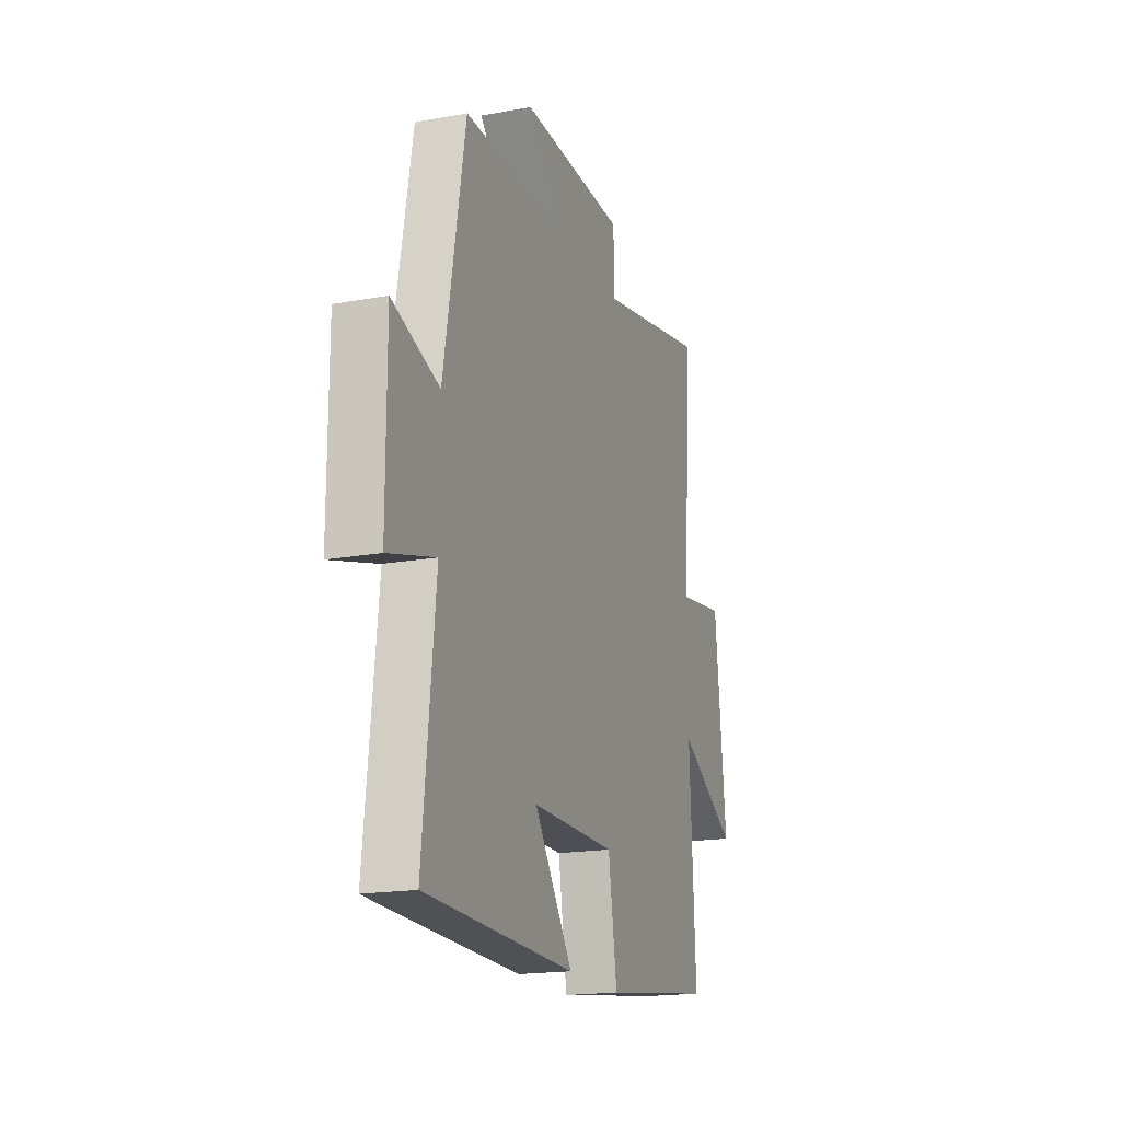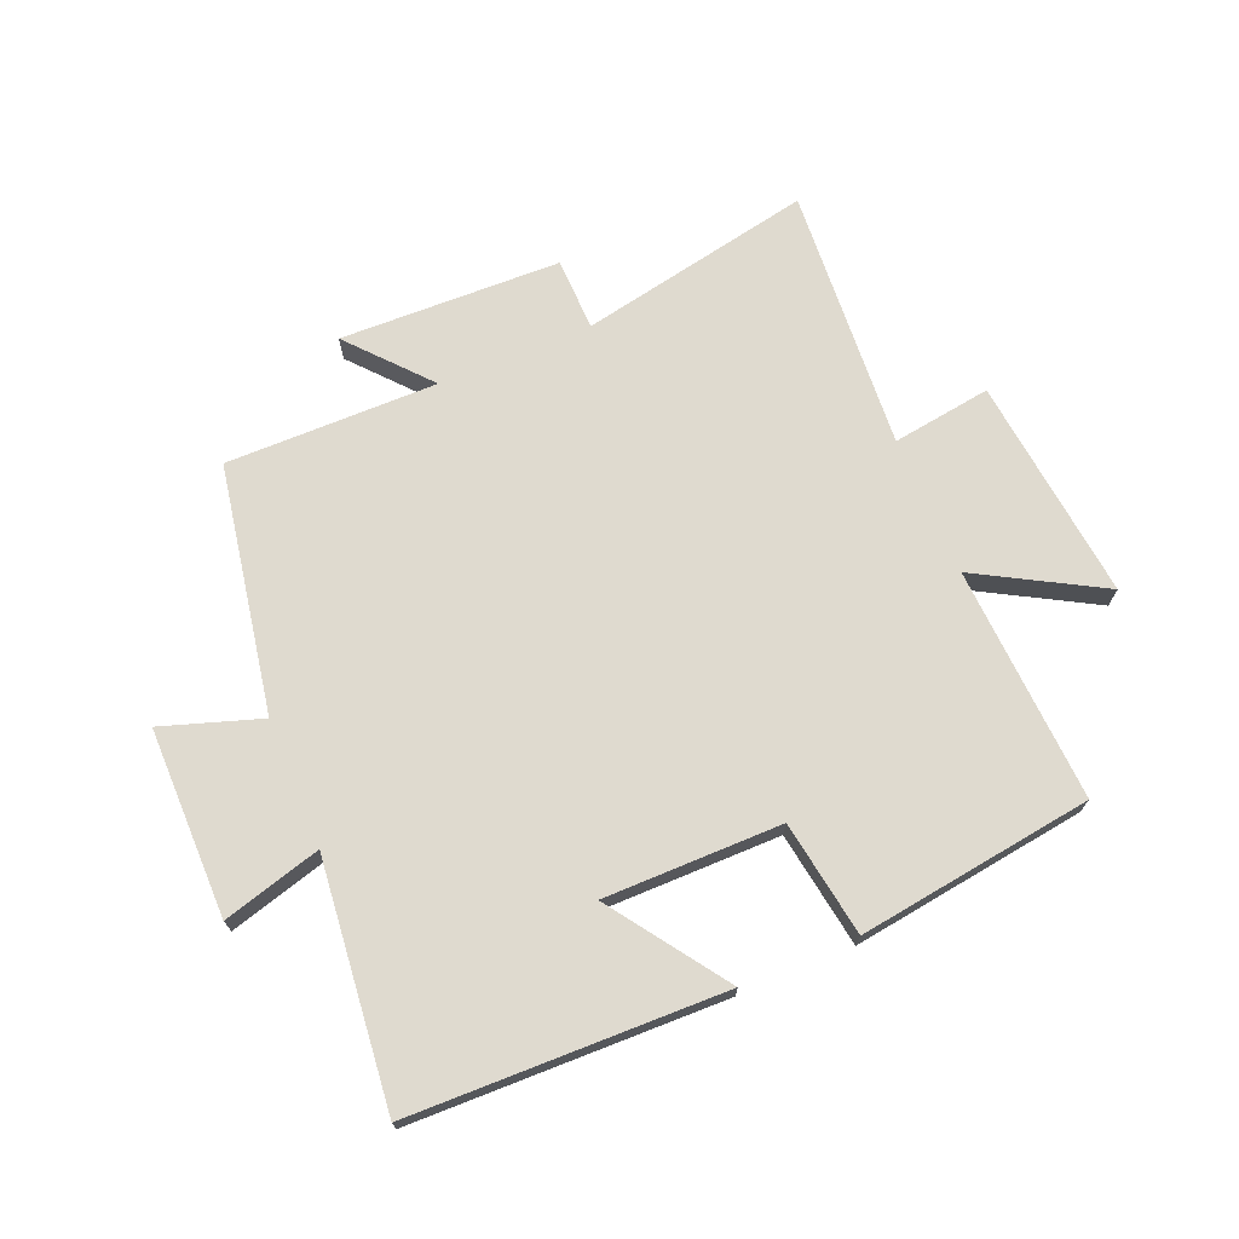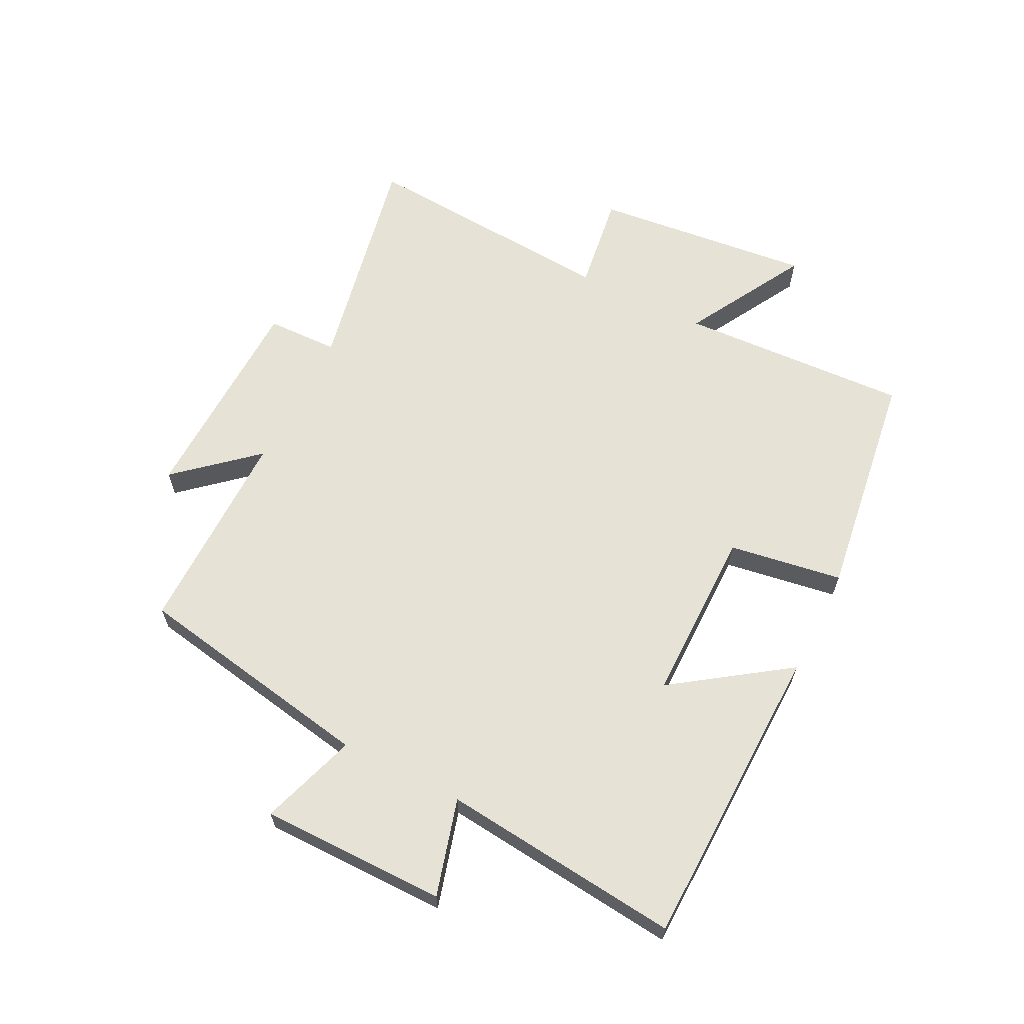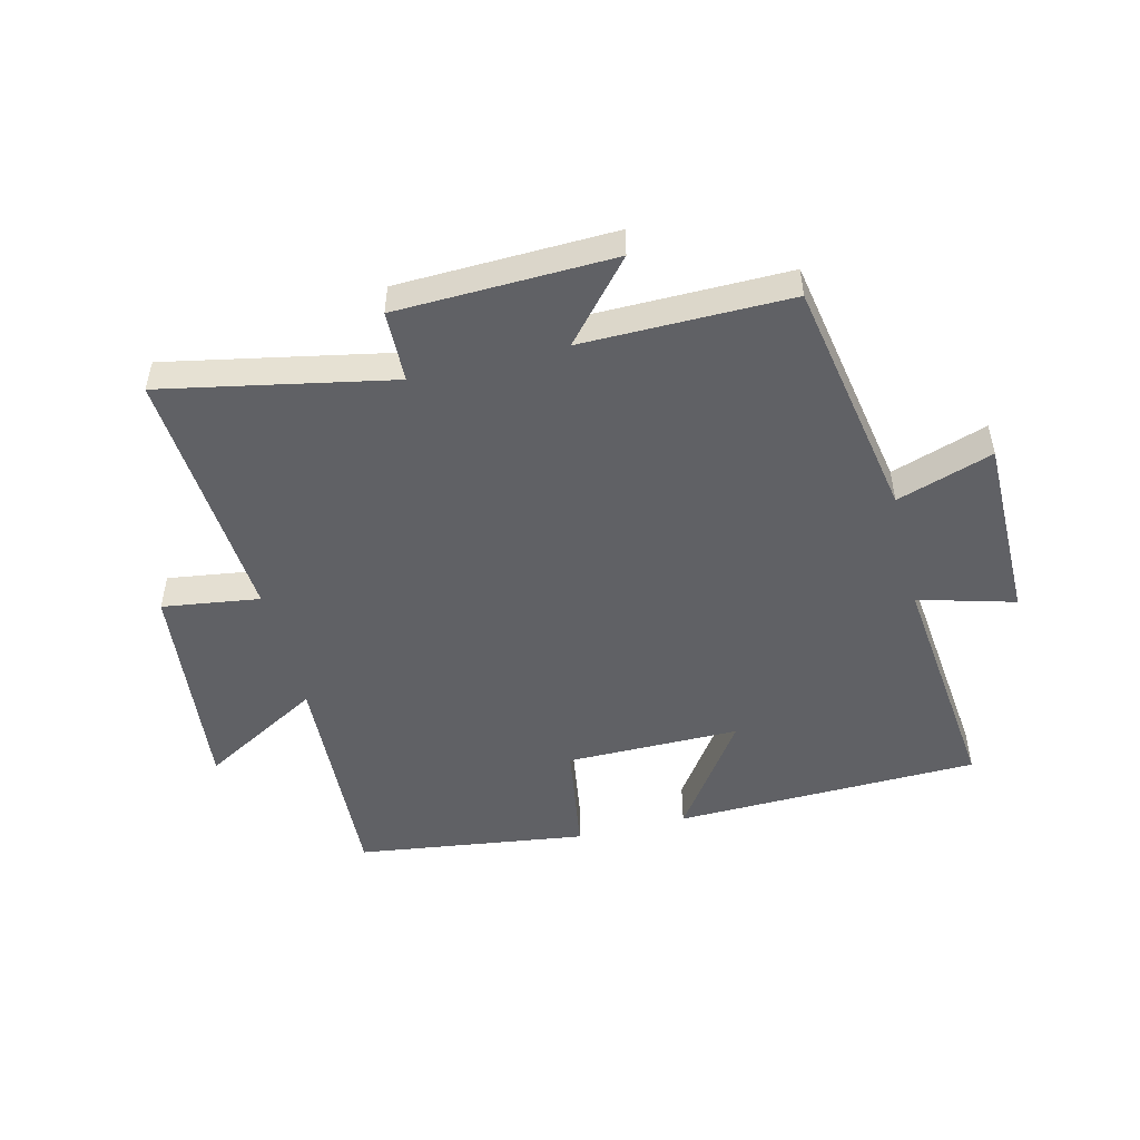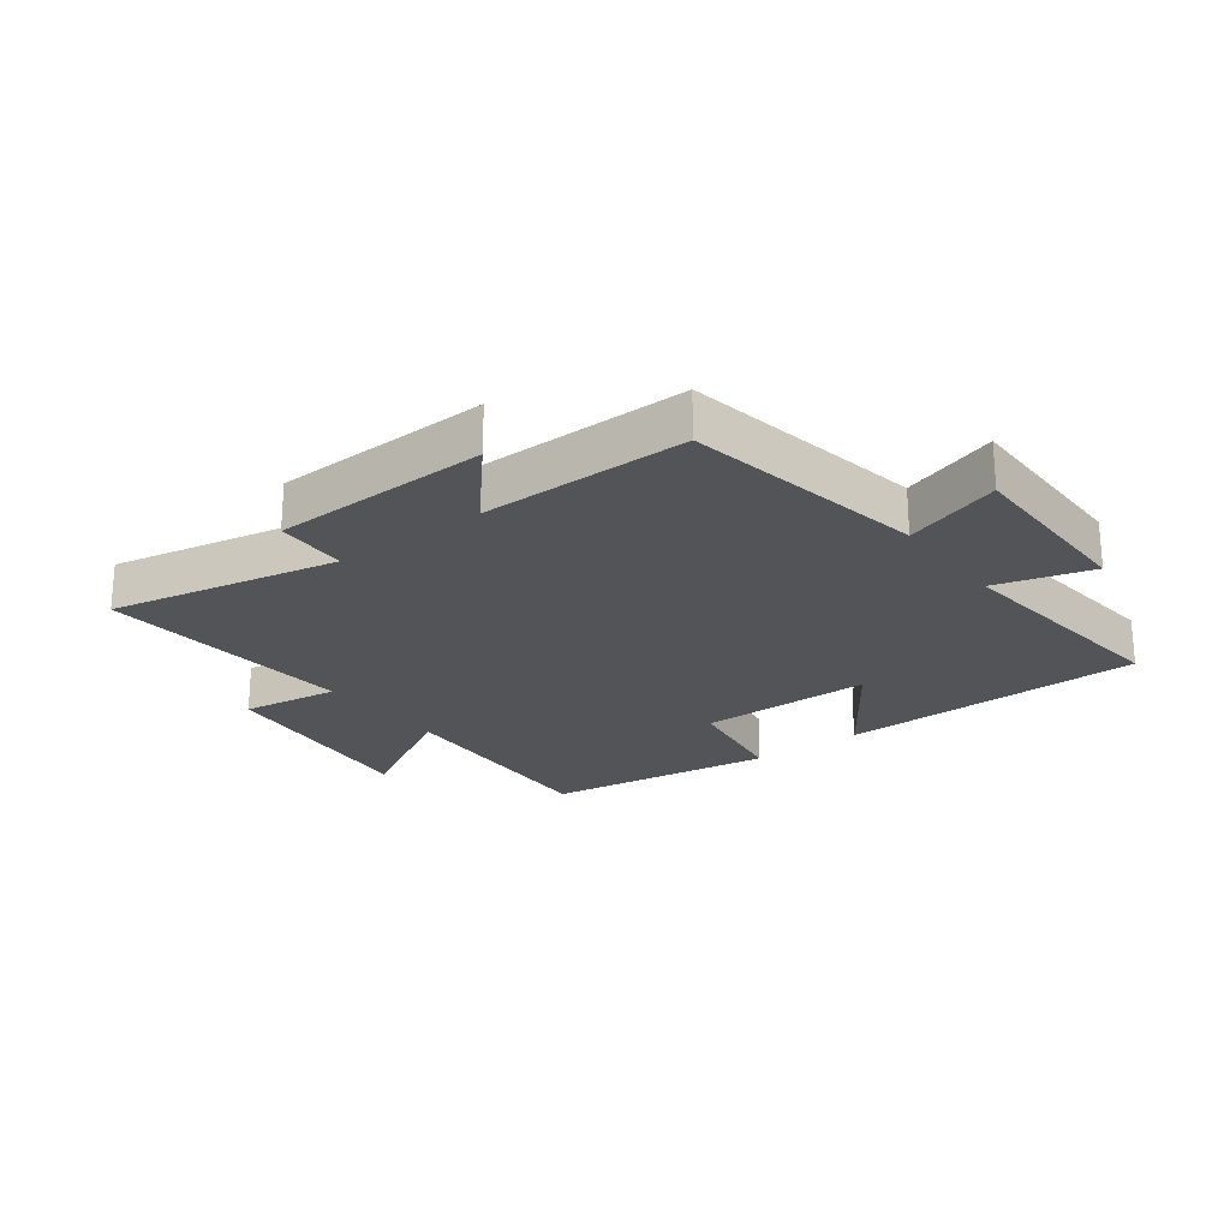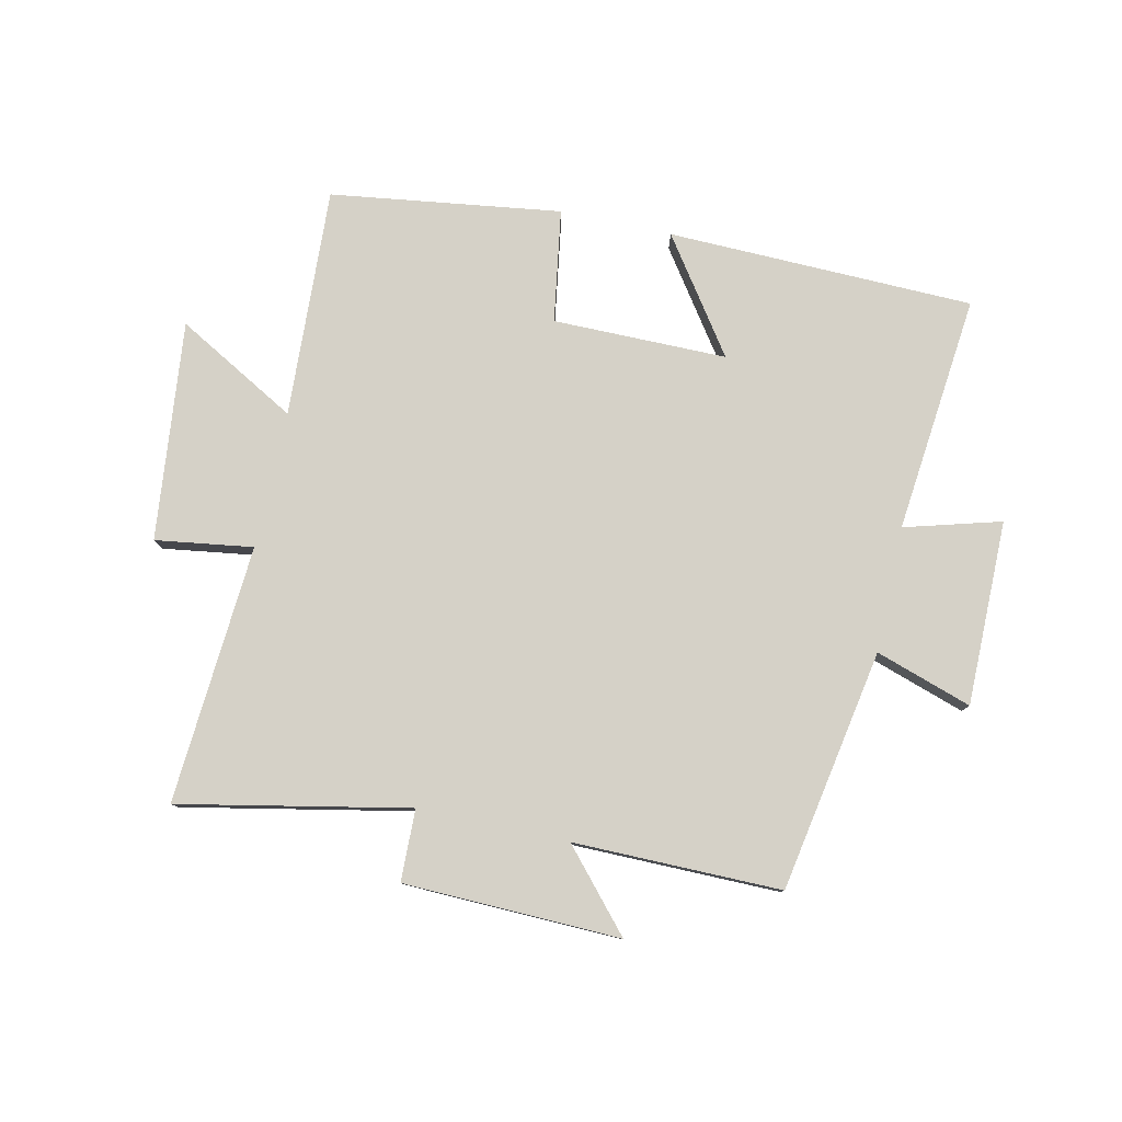
<metadata>
{"format":"obj","ext":"obj","renderer":"f3d","projection":"perspective","resolution":1024,"background":"white","views":[{"elev":-18.3,"azim":109.3,"up":"+Z"},{"elev":70.7,"azim":157.3,"up":"+Y"},{"elev":63.4,"azim":116.7,"up":"+Y"},{"elev":-49.9,"azim":14.0,"up":"+Y"},{"elev":-23.2,"azim":37.0,"up":"+Y"},{"elev":79.3,"azim":12.3,"up":"+Y"}]}
</metadata>
<code>
v -0.53 0.07 0.575
v -0.156 0.07 0.5
v -0.153 0.07 0.617
v 0.201 0.07 0.627
v 0.09 0.07 0.5
v 0.429 0.07 0.502
v 0.5 0.07 0.107
v 0.657 0.07 0.159
v 0.657 0.07 -0.143
v 0.5 0.07 -0.099
v 0.541 0.07 -0.488
v 0.041 0.07 -0.5
v 0.17 0.07 -0.315
v -0.114 0.07 -0.315
v -0.143 0.07 -0.5
v -0.519 0.07 -0.448
v -0.5 0.07 -0.072
v -0.697 0.07 -0.183
v -0.659 0.07 0.175
v -0.5 0.07 0.152
v -0.53 0 0.575
v -0.156 0 0.5
v -0.153 0 0.617
v 0.201 0 0.627
v 0.09 0 0.5
v 0.429 0 0.502
v 0.5 0 0.107
v 0.657 0 0.159
v 0.657 0 -0.143
v 0.5 0 -0.099
v 0.541 0 -0.488
v 0.041 0 -0.5
v 0.17 0 -0.315
v -0.114 0 -0.315
v -0.143 0 -0.5
v -0.519 0 -0.448
v -0.5 0 -0.072
v -0.697 0 -0.183
v -0.659 0 0.175
v -0.5 0 0.152
f 17 18 19 20
f 14 15 16 17
f 13 14 17 20
f 10 11 12 13
f 10 13 20 1
f 7 8 9 10
f 5 6 7 10
f 2 3 4 5
f 2 5 10
f 1 2 10
f 40 39 38 37
f 37 36 35 34
f 40 37 34 33
f 33 32 31 30
f 21 40 33 30
f 30 29 28 27
f 30 27 26 25
f 25 24 23 22
f 30 25 22
f 30 22 21
f 1 21 22 2
f 2 22 23 3
f 3 23 24 4
f 4 24 25 5
f 5 25 26 6
f 6 26 27 7
f 7 27 28 8
f 8 28 29 9
f 9 29 30 10
f 10 30 31 11
f 11 31 32 12
f 12 32 33 13
f 13 33 34 14
f 14 34 35 15
f 15 35 36 16
f 16 36 37 17
f 17 37 38 18
f 18 38 39 19
f 19 39 40 20
f 20 40 21 1

</code>
